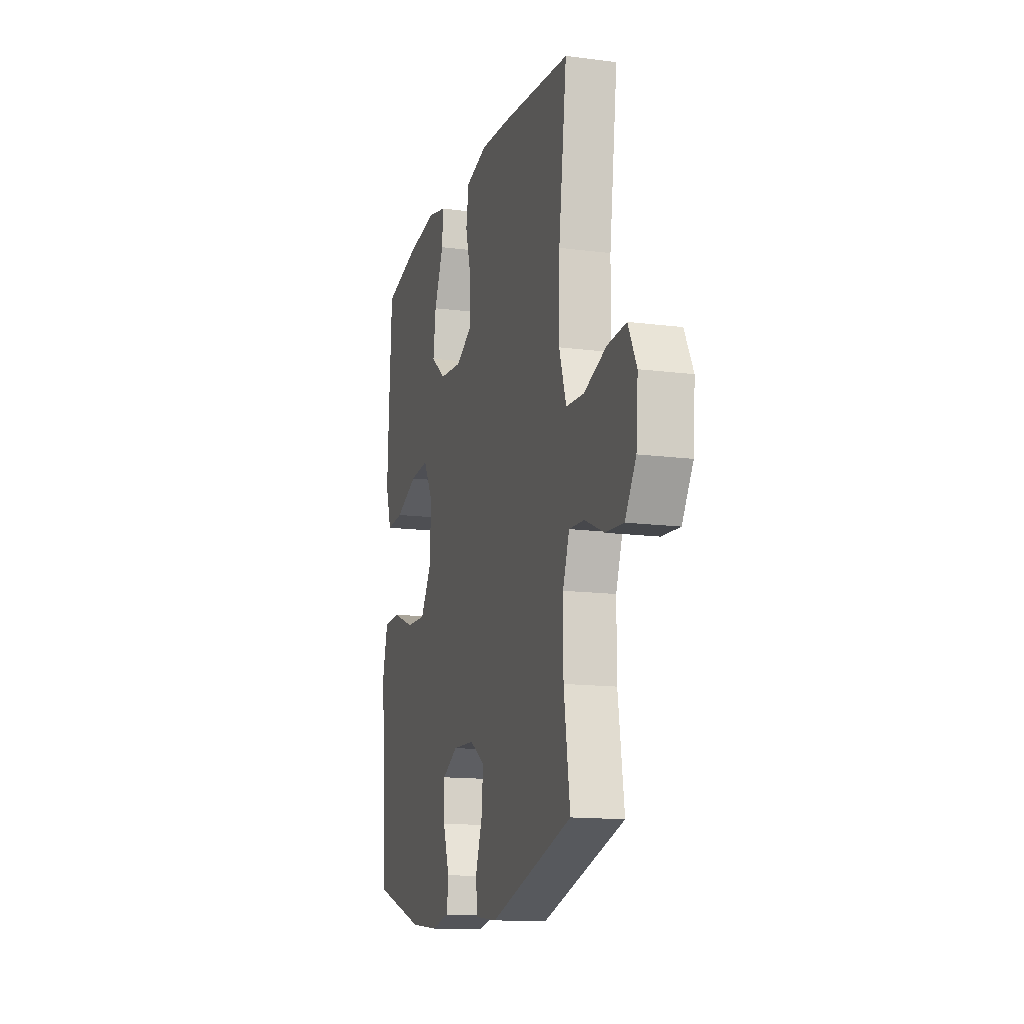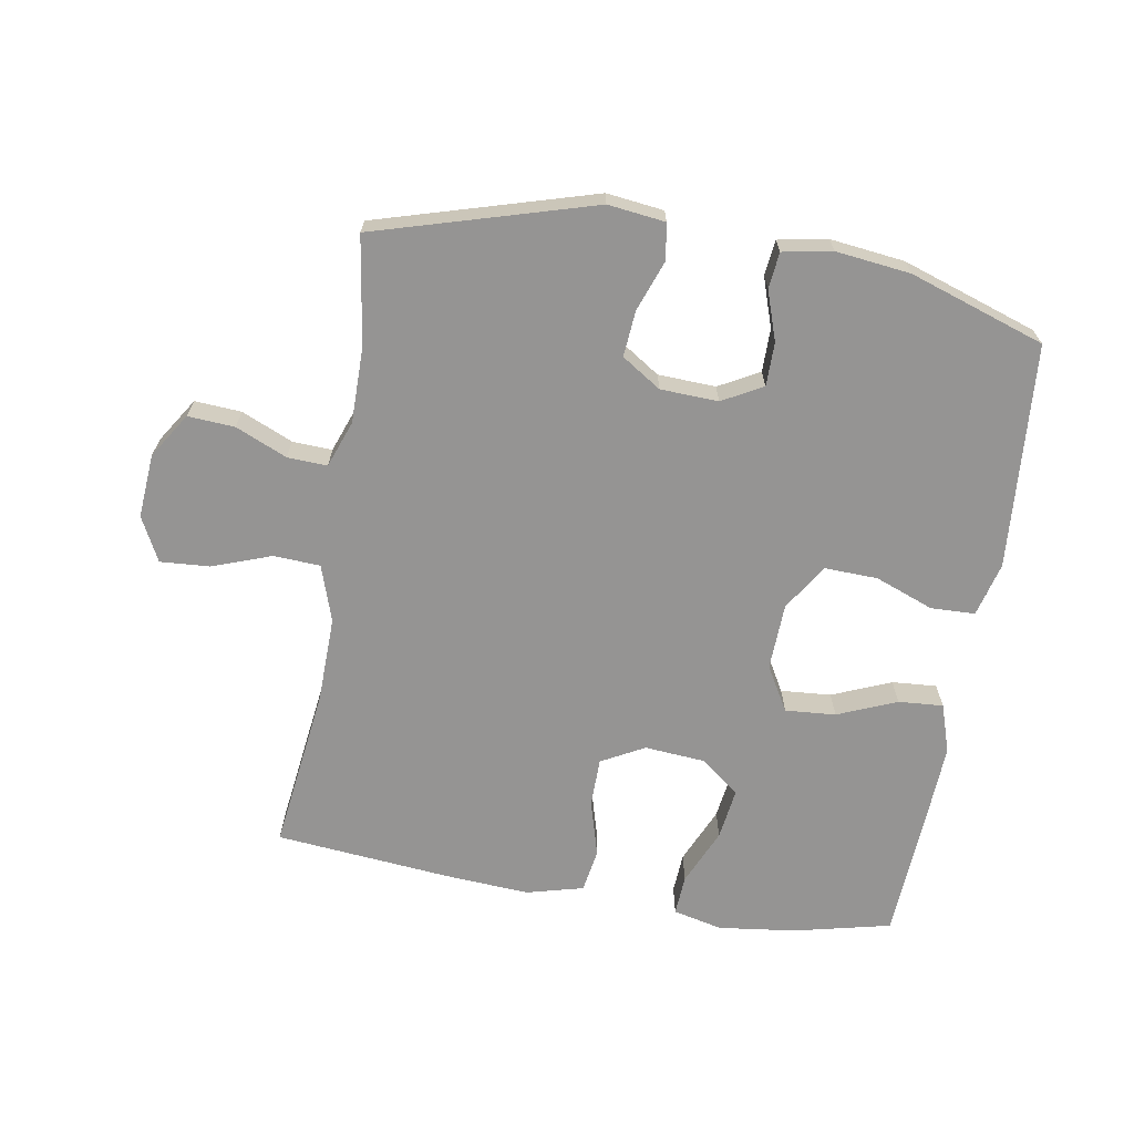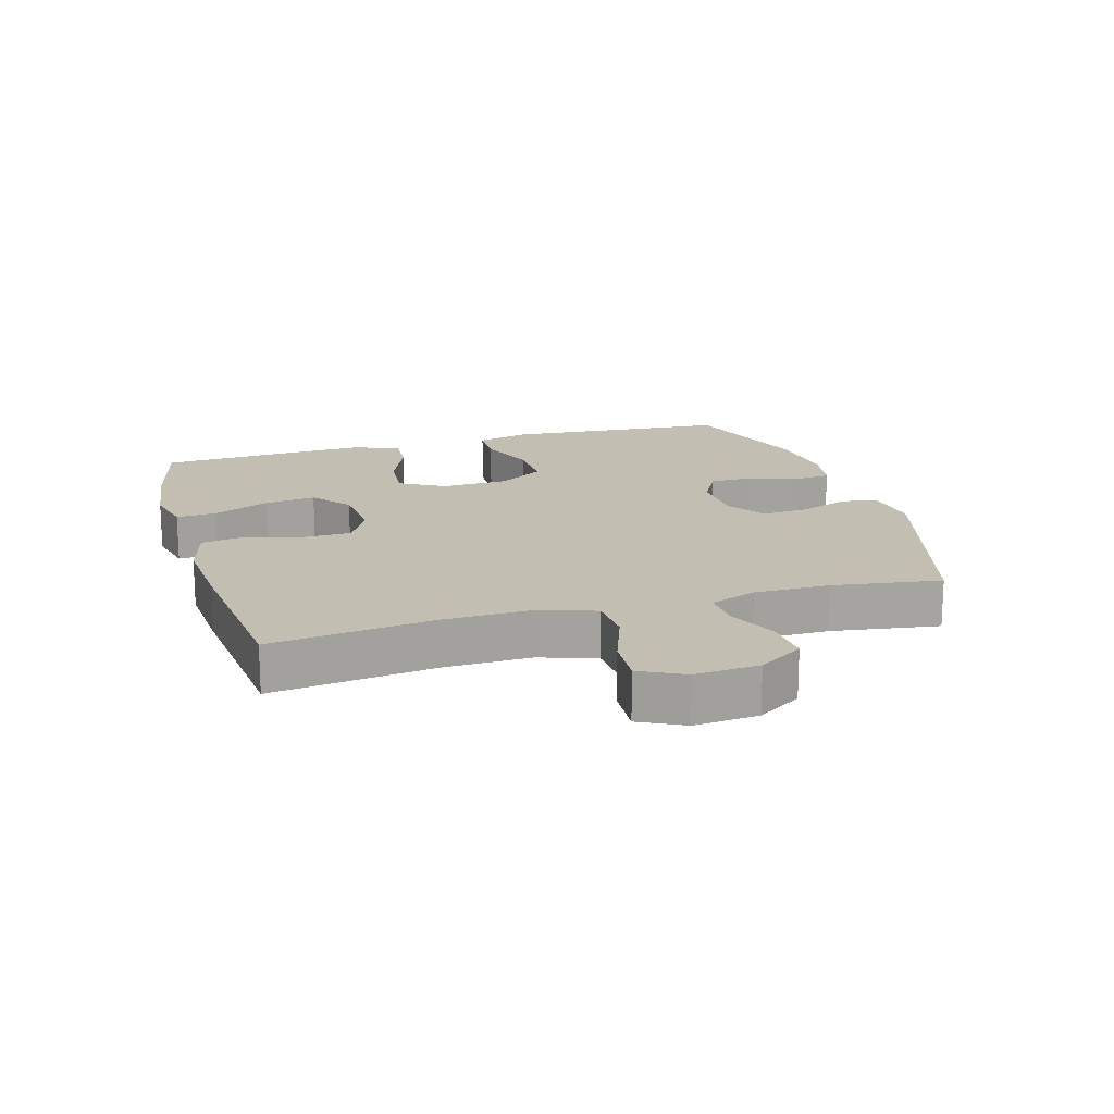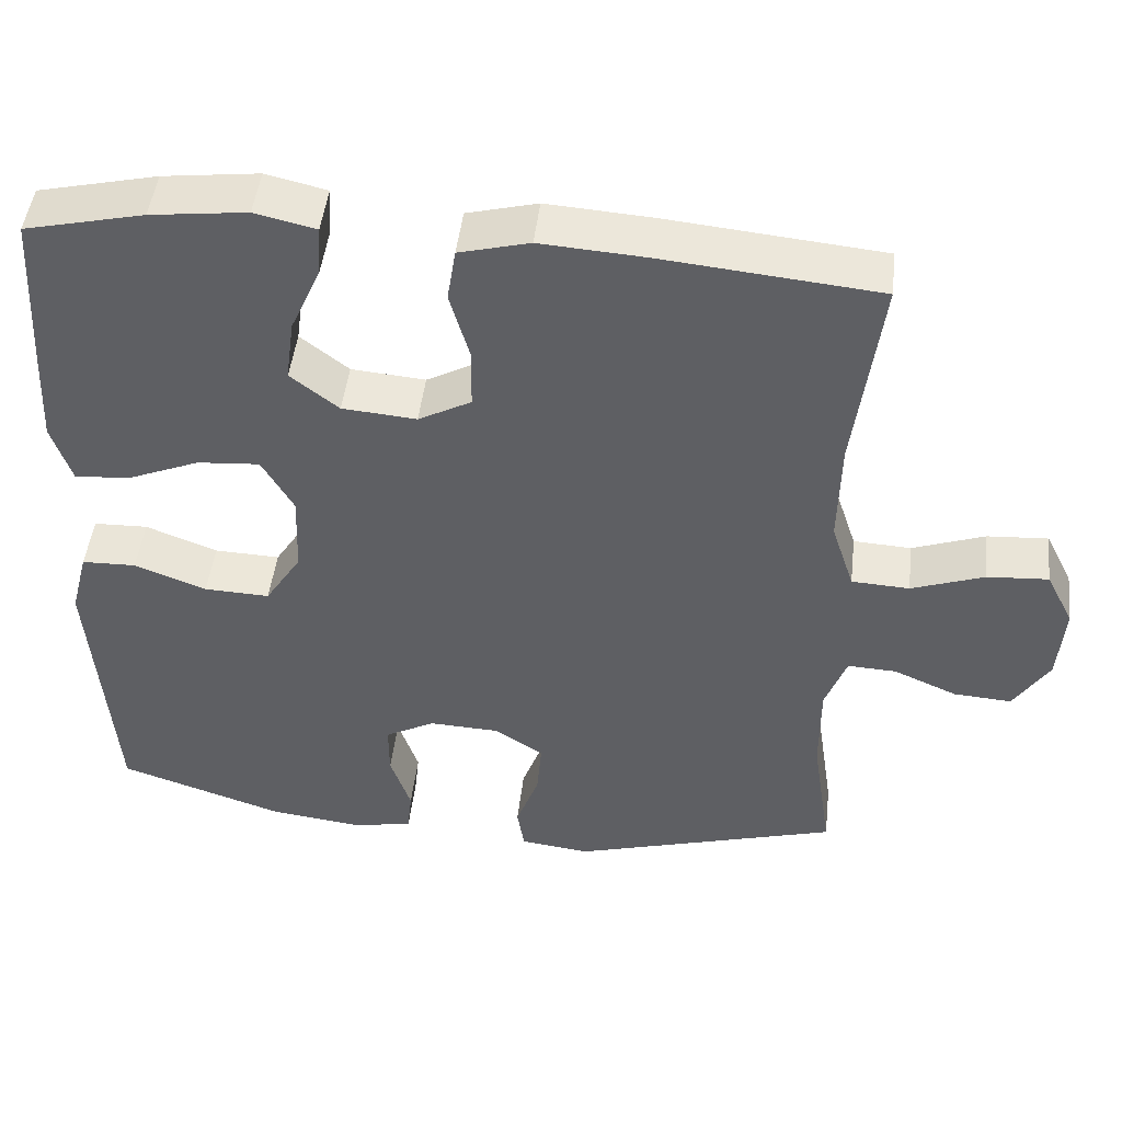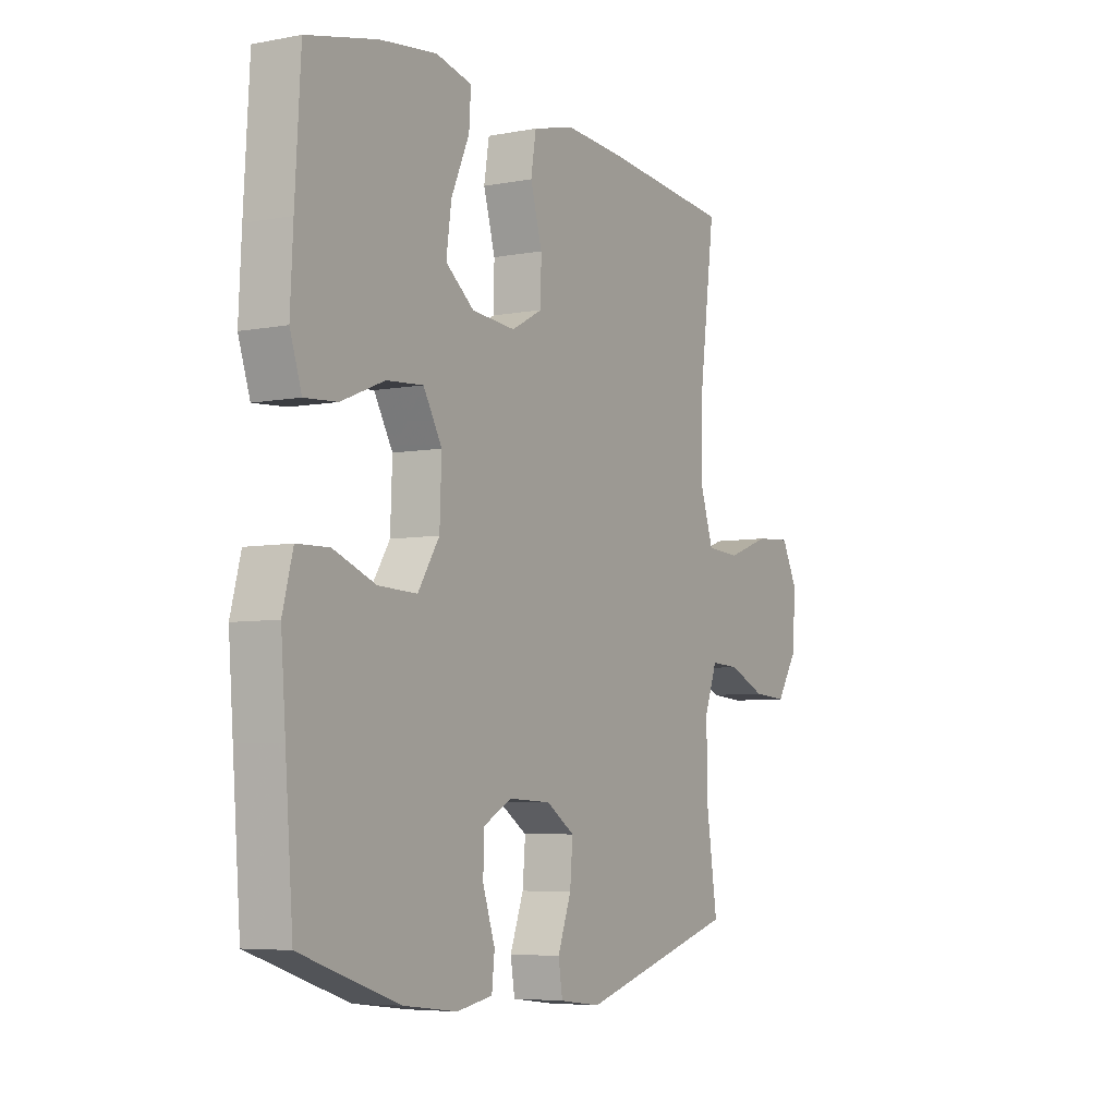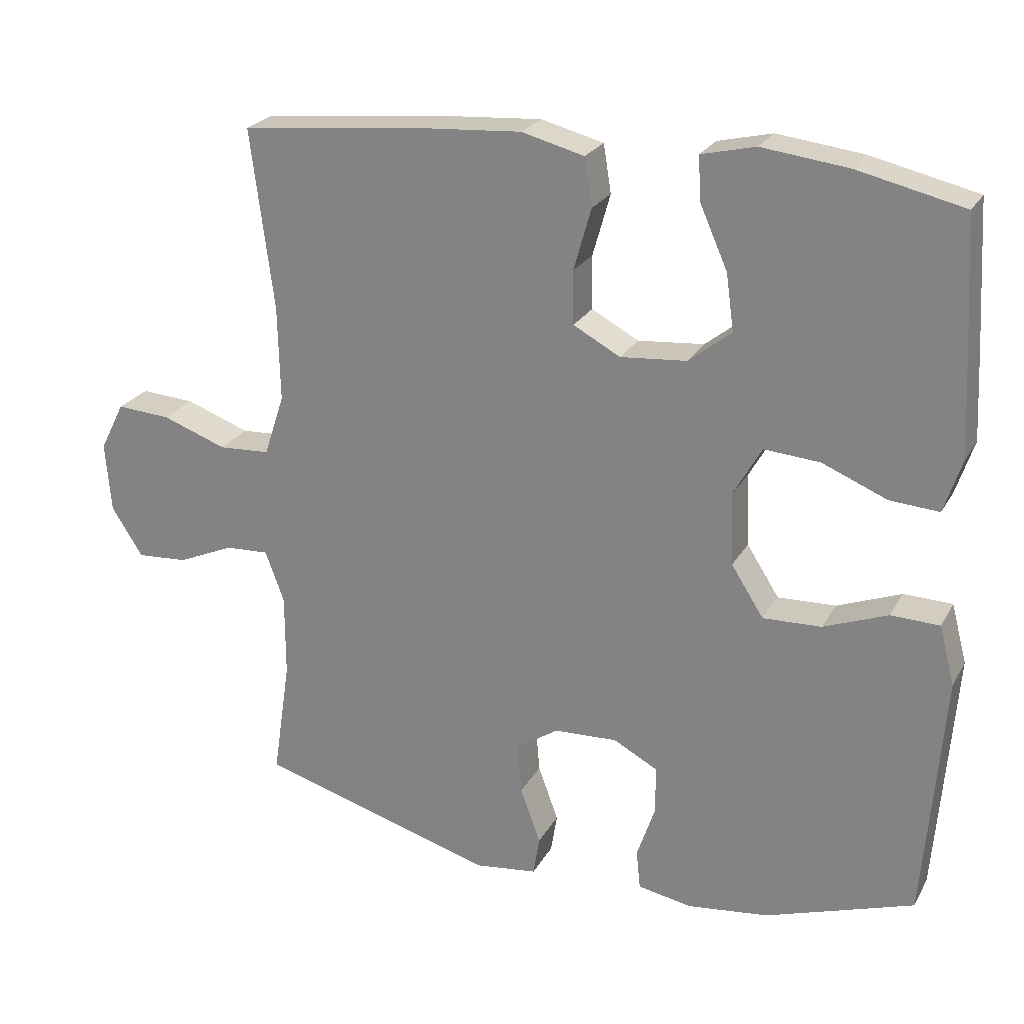
<metadata>
{"format":"obj","ext":"obj","renderer":"f3d","projection":"perspective","resolution":1024,"background":"white","views":[{"elev":-14.2,"azim":74.0,"up":"+Z"},{"elev":-67.2,"azim":170.5,"up":"+Y"},{"elev":17.1,"azim":73.7,"up":"+Y"},{"elev":47.2,"azim":6.5,"up":"+Z"},{"elev":-5.8,"azim":-59.8,"up":"+Z"},{"elev":23.9,"azim":-157.1,"up":"+Z"}]}
</metadata>
<code>
v 0.5 0.07 -0.5
v 0.161 0.07 -0.598
v 0.072 0.07 -0.587
v 0.063 0.07 -0.531
v 0.092 0.07 -0.452
v 0.098 0.07 -0.38
v 0.037 0.07 -0.34
v -0.053 0.07 -0.336
v -0.116 0.07 -0.37
v -0.116 0.07 -0.438
v -0.09 0.07 -0.515
v -0.096 0.07 -0.571
v -0.173 0.07 -0.585
v -0.289 0.07 -0.571
v -0.5 0.07 -0.5
v -0.517 0.07 -0.28
v -0.527 0.07 -0.149
v -0.505 0.07 -0.065
v -0.436 0.07 -0.063
v -0.345 0.07 -0.098
v -0.262 0.07 -0.101
v -0.216 0.07 -0.029
v -0.212 0.07 0.075
v -0.252 0.07 0.145
v -0.331 0.07 0.139
v -0.423 0.07 0.101
v -0.493 0.07 0.096
v -0.518 0.07 0.172
v -0.512 0.07 0.294
v -0.5 0.07 0.5
v -0.349 0.07 0.535
v -0.227 0.07 0.55
v -0.15 0.07 0.532
v -0.154 0.07 0.469
v -0.193 0.07 0.381
v -0.204 0.07 0.301
v -0.143 0.07 0.253
v -0.049 0.07 0.245
v 0.018 0.07 0.281
v 0.019 0.07 0.357
v -0.006 0.07 0.445
v 0.005 0.07 0.513
v 0.094 0.07 0.536
v 0.226 0.07 0.527
v 0.5 0.07 0.5
v 0.467 0.07 0.244
v 0.464 0.07 0.109
v 0.493 0.07 0.021
v 0.566 0.07 0.017
v 0.658 0.07 0.05
v 0.735 0.07 0.055
v 0.77 0.07 -0.014
v 0.762 0.07 -0.114
v 0.717 0.07 -0.184
v 0.644 0.07 -0.179
v 0.564 0.07 -0.144
v 0.502 0.07 -0.141
v 0.475 0.07 -0.214
v 0.475 0.07 -0.332
v 0.5 0 -0.5
v 0.161 0 -0.598
v 0.072 0 -0.587
v 0.063 0 -0.531
v 0.092 0 -0.452
v 0.098 0 -0.38
v 0.037 0 -0.34
v -0.053 0 -0.336
v -0.116 0 -0.37
v -0.116 0 -0.438
v -0.09 0 -0.515
v -0.096 0 -0.571
v -0.173 0 -0.585
v -0.289 0 -0.571
v -0.5 0 -0.5
v -0.517 0 -0.28
v -0.527 0 -0.149
v -0.505 0 -0.065
v -0.436 0 -0.063
v -0.345 0 -0.098
v -0.262 0 -0.101
v -0.216 0 -0.029
v -0.212 0 0.075
v -0.252 0 0.145
v -0.331 0 0.139
v -0.423 0 0.101
v -0.493 0 0.096
v -0.518 0 0.172
v -0.512 0 0.294
v -0.5 0 0.5
v -0.349 0 0.535
v -0.227 0 0.55
v -0.15 0 0.532
v -0.154 0 0.469
v -0.193 0 0.381
v -0.204 0 0.301
v -0.143 0 0.253
v -0.049 0 0.245
v 0.018 0 0.281
v 0.019 0 0.357
v -0.006 0 0.445
v 0.005 0 0.513
v 0.094 0 0.536
v 0.226 0 0.527
v 0.5 0 0.5
v 0.467 0 0.244
v 0.464 0 0.109
v 0.493 0 0.021
v 0.566 0 0.017
v 0.658 0 0.05
v 0.735 0 0.055
v 0.77 0 -0.014
v 0.762 0 -0.114
v 0.717 0 -0.184
v 0.644 0 -0.179
v 0.564 0 -0.144
v 0.502 0 -0.141
v 0.475 0 -0.214
v 0.475 0 -0.332
f 54 55 56
f 53 54 56
f 52 53 56
f 51 52 56
f 50 51 56
f 49 50 56
f 48 49 56 57
f 47 48 57 58
f 44 45 46
f 43 44 46
f 42 43 46
f 41 42 46
f 40 41 46
f 39 40 46 47
f 47 58 59
f 39 47 59
f 38 39 59
f 33 34 35
f 32 33 35
f 31 32 35
f 30 31 35
f 29 30 35
f 28 29 35
f 27 28 35
f 26 27 35
f 25 26 35
f 24 25 35 36
f 23 24 36 37
f 18 19 20
f 17 18 20
f 16 17 20
f 15 16 20
f 14 15 20
f 13 14 20
f 12 13 20
f 11 12 20
f 10 11 20
f 9 10 20 21
f 8 9 21 22
f 3 4 5
f 2 3 5
f 1 2 5
f 59 1 5
f 59 5 6
f 37 38 59
f 23 37 59
f 22 23 59
f 8 22 59
f 7 8 59
f 6 7 59
f 115 114 113
f 115 113 112
f 115 112 111
f 115 111 110
f 115 110 109
f 115 109 108
f 116 115 108 107
f 117 116 107 106
f 105 104 103
f 105 103 102
f 105 102 101
f 105 101 100
f 105 100 99
f 106 105 99 98
f 118 117 106
f 118 106 98
f 118 98 97
f 94 93 92
f 94 92 91
f 94 91 90
f 94 90 89
f 94 89 88
f 94 88 87
f 94 87 86
f 94 86 85
f 94 85 84
f 95 94 84 83
f 96 95 83 82
f 79 78 77
f 79 77 76
f 79 76 75
f 79 75 74
f 79 74 73
f 79 73 72
f 79 72 71
f 79 71 70
f 79 70 69
f 80 79 69 68
f 81 80 68 67
f 64 63 62
f 64 62 61
f 64 61 60
f 64 60 118
f 65 64 118
f 118 97 96
f 118 96 82
f 118 82 81
f 118 81 67
f 118 67 66
f 118 66 65
f 1 60 61 2
f 2 61 62 3
f 3 62 63 4
f 4 63 64 5
f 5 64 65 6
f 6 65 66 7
f 7 66 67 8
f 8 67 68 9
f 9 68 69 10
f 10 69 70 11
f 11 70 71 12
f 12 71 72 13
f 13 72 73 14
f 14 73 74 15
f 15 74 75 16
f 16 75 76 17
f 17 76 77 18
f 18 77 78 19
f 19 78 79 20
f 20 79 80 21
f 21 80 81 22
f 22 81 82 23
f 23 82 83 24
f 24 83 84 25
f 25 84 85 26
f 26 85 86 27
f 27 86 87 28
f 28 87 88 29
f 29 88 89 30
f 30 89 90 31
f 31 90 91 32
f 32 91 92 33
f 33 92 93 34
f 34 93 94 35
f 35 94 95 36
f 36 95 96 37
f 37 96 97 38
f 38 97 98 39
f 39 98 99 40
f 40 99 100 41
f 41 100 101 42
f 42 101 102 43
f 43 102 103 44
f 44 103 104 45
f 45 104 105 46
f 46 105 106 47
f 47 106 107 48
f 48 107 108 49
f 49 108 109 50
f 50 109 110 51
f 51 110 111 52
f 52 111 112 53
f 53 112 113 54
f 54 113 114 55
f 55 114 115 56
f 56 115 116 57
f 57 116 117 58
f 58 117 118 59
f 59 118 60 1

</code>
